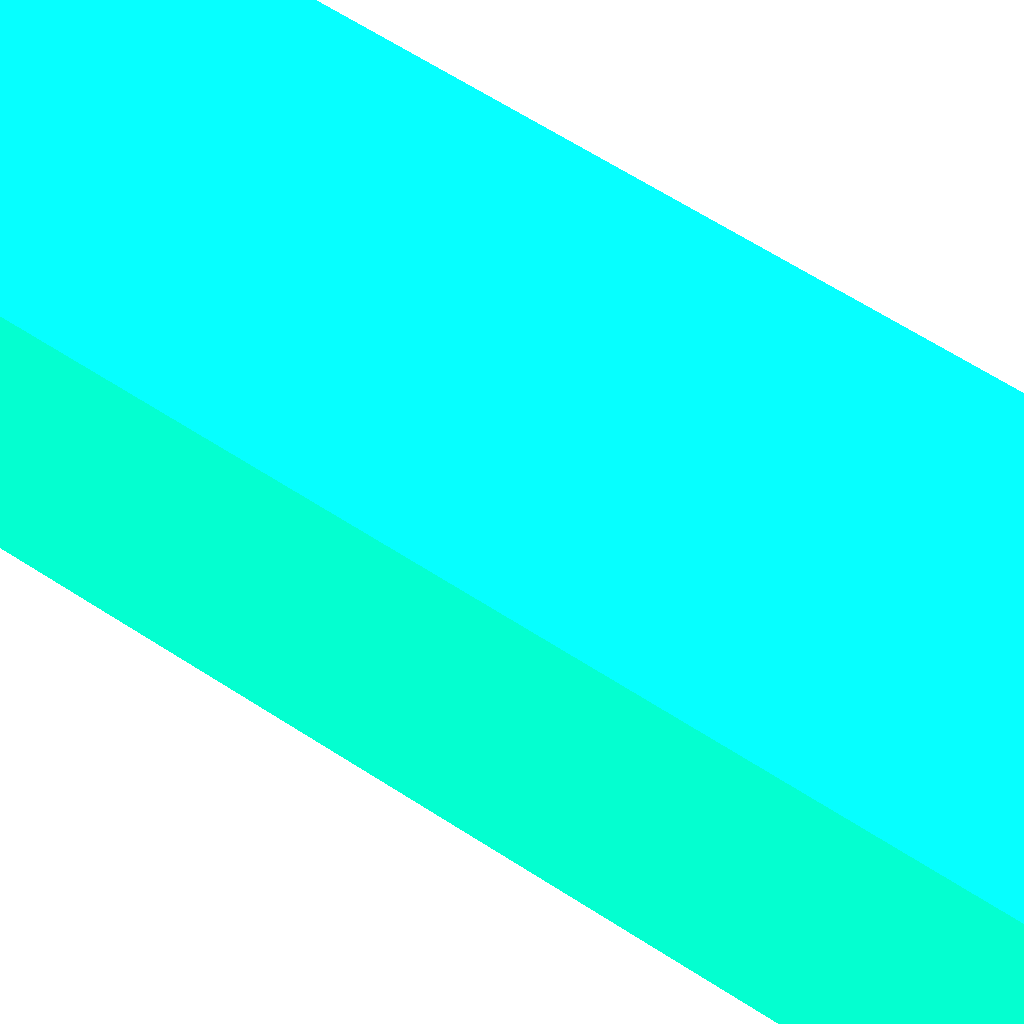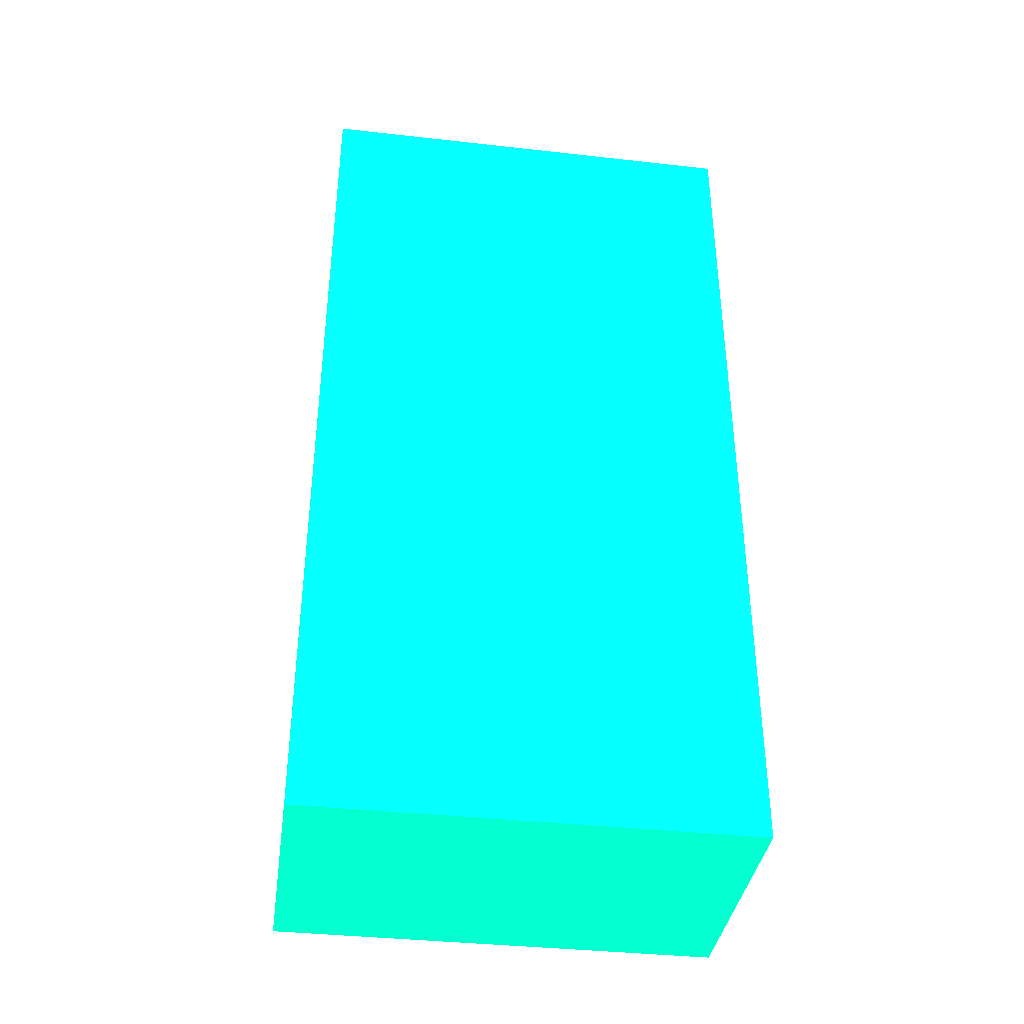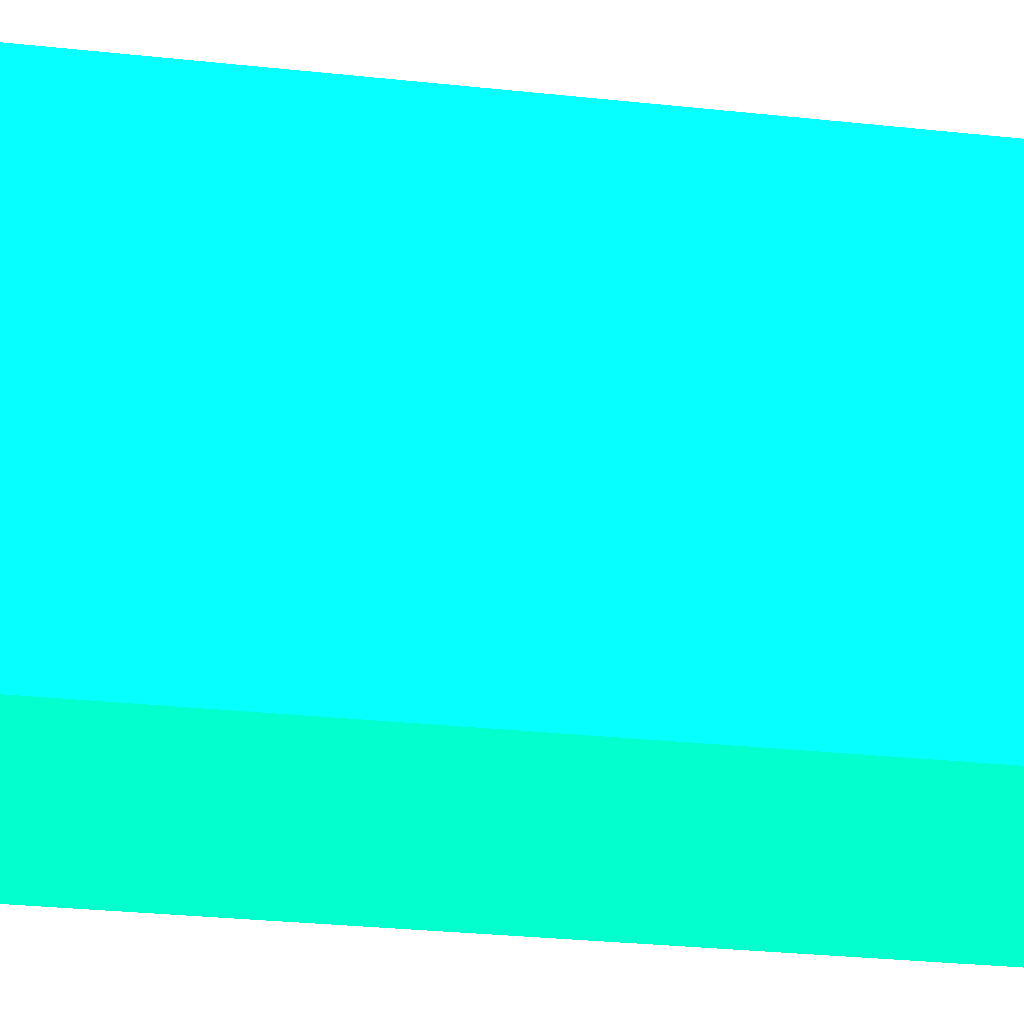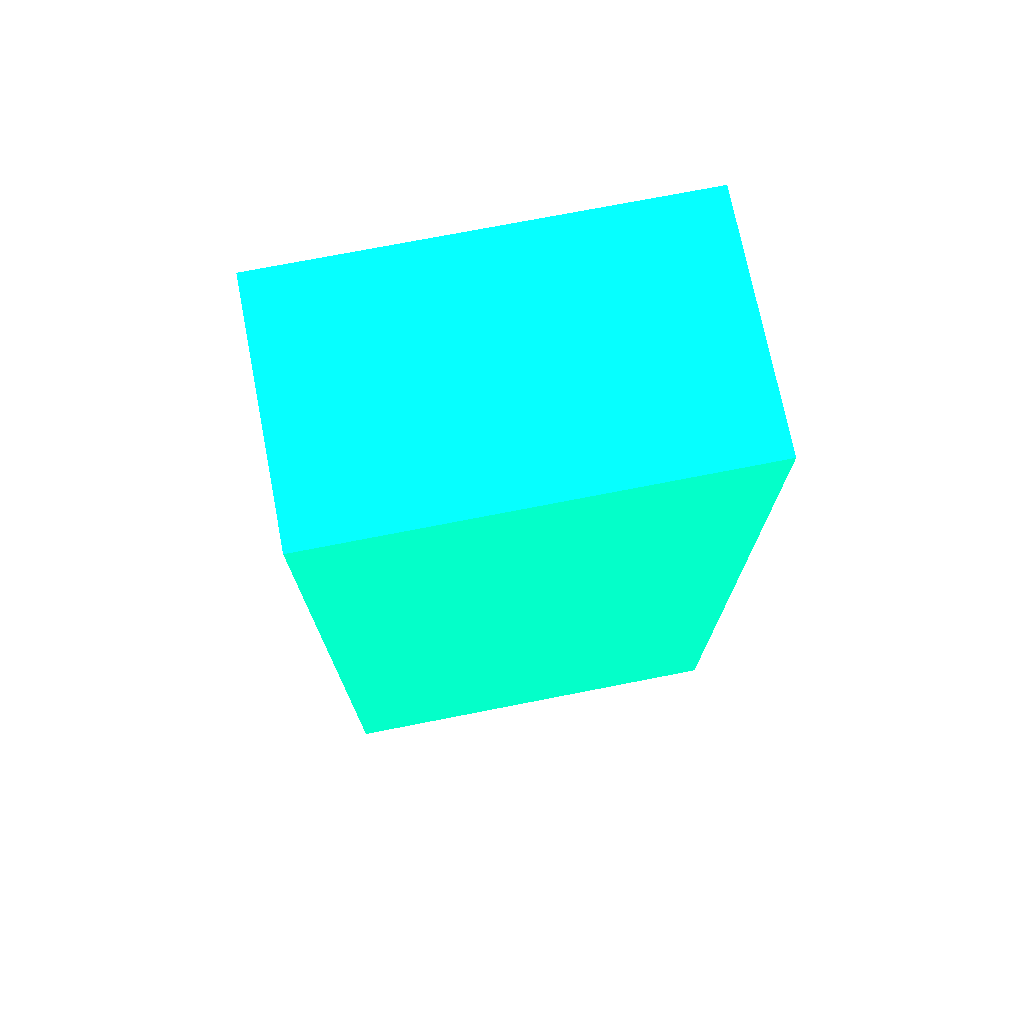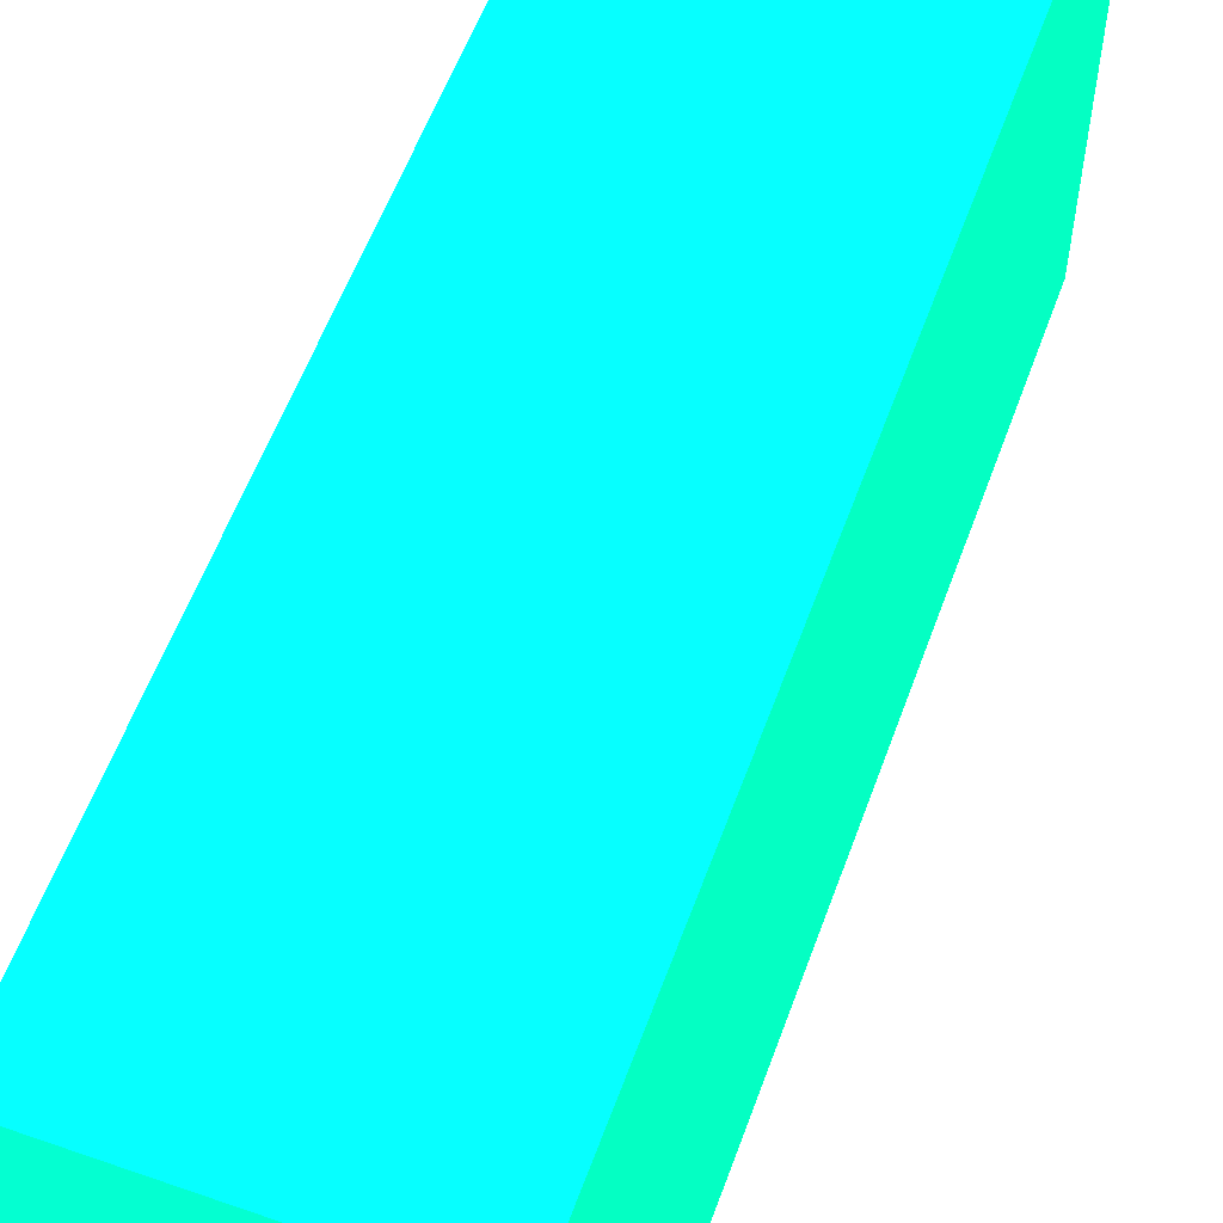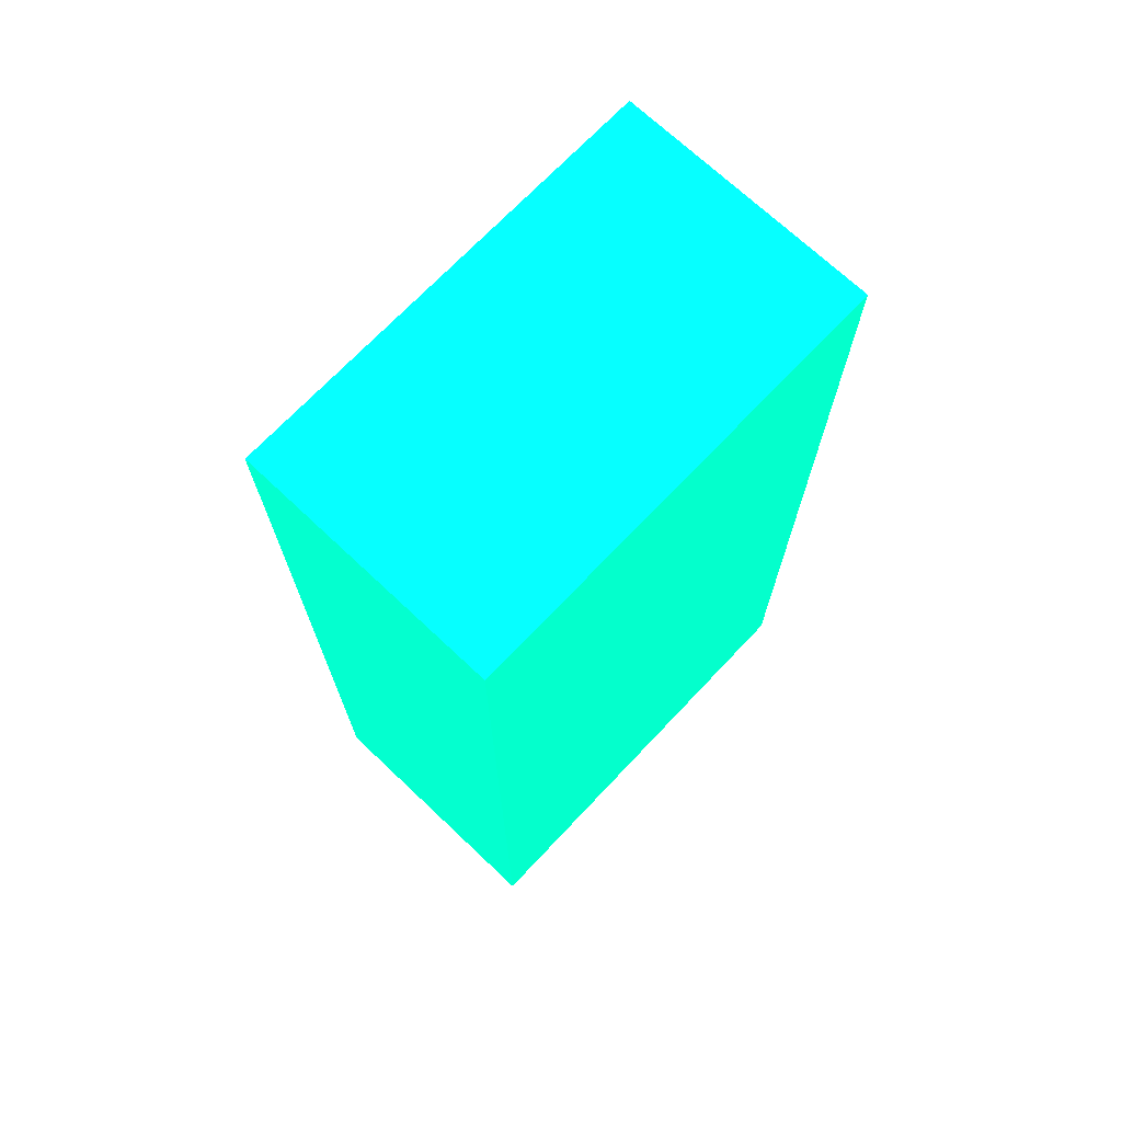
<metadata>
{"format":"obj","ext":"obj","renderer":"f3d","projection":"perspective","resolution":1024,"background":"white","views":[{"elev":67.3,"azim":-57.6,"up":"+Y"},{"elev":-37.9,"azim":81.9,"up":"+Z"},{"elev":-32.0,"azim":81.6,"up":"+Y"},{"elev":73.5,"azim":-101.1,"up":"+Z"},{"elev":57.7,"azim":19.9,"up":"+Y"},{"elev":71.0,"azim":-136.6,"up":"+Z"}]}
</metadata>
<code>
v -1.899 5.65 -11.8 0.01176 0.9882 0.5922
v -1.899 5.775 -11.8 0.01176 0.9882 0.5922
v -1.826 5.65 -11.8 0.01176 0.9882 0.5922
v -1.899 5.65 -11.55 0.01176 0.9882 0.5922
v -1.826 5.775 -11.8 0.01176 0.9882 0.5922
v -1.899 5.775 -11.55 0.01176 0.9882 0.5922
v -1.826 5.65 -11.55 0.01176 0.9882 0.5922
v -1.826 5.775 -11.55 0.01176 0.9882 0.5922
f 1 2 5
f 1 5 3
f 1 3 7
f 1 7 4
f 1 4 6
f 1 6 2
f 2 6 8
f 2 8 5
f 3 5 8
f 3 8 7
f 4 7 8
f 4 8 6

</code>
